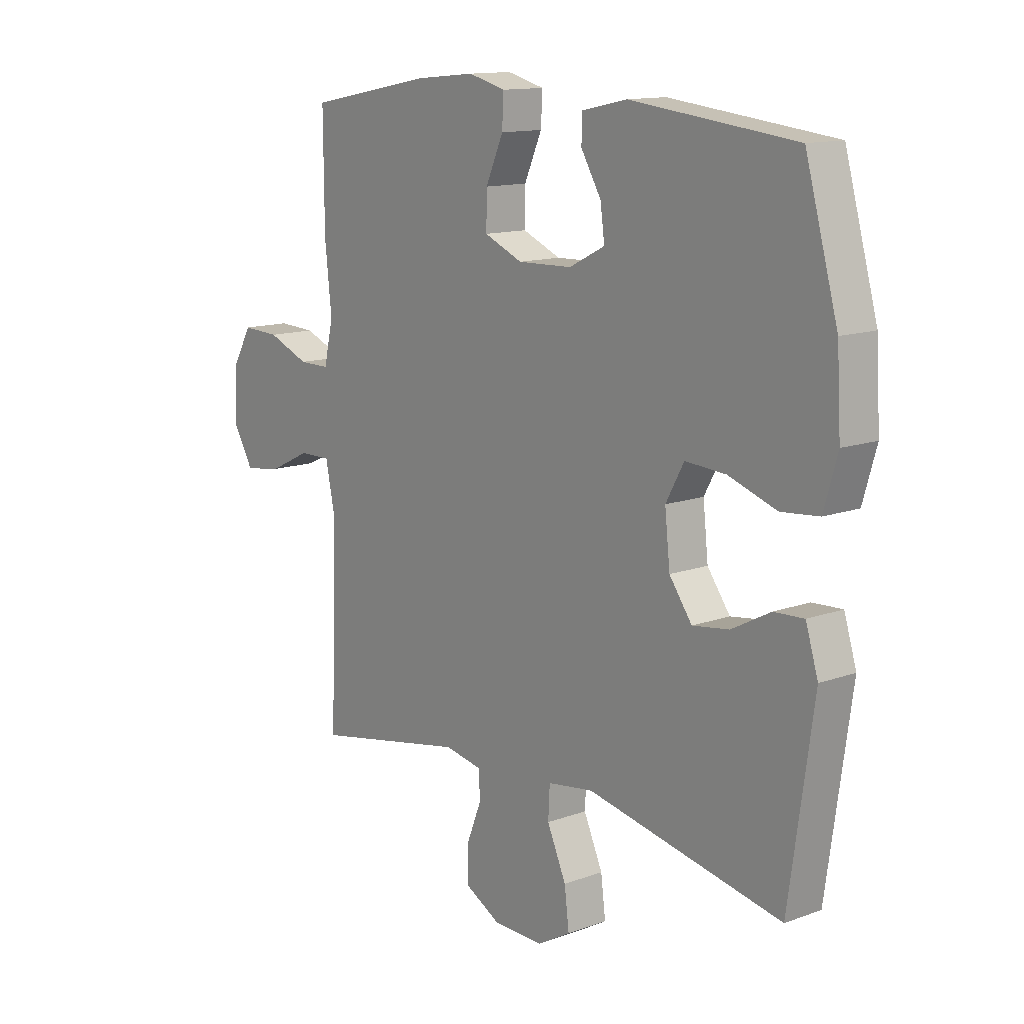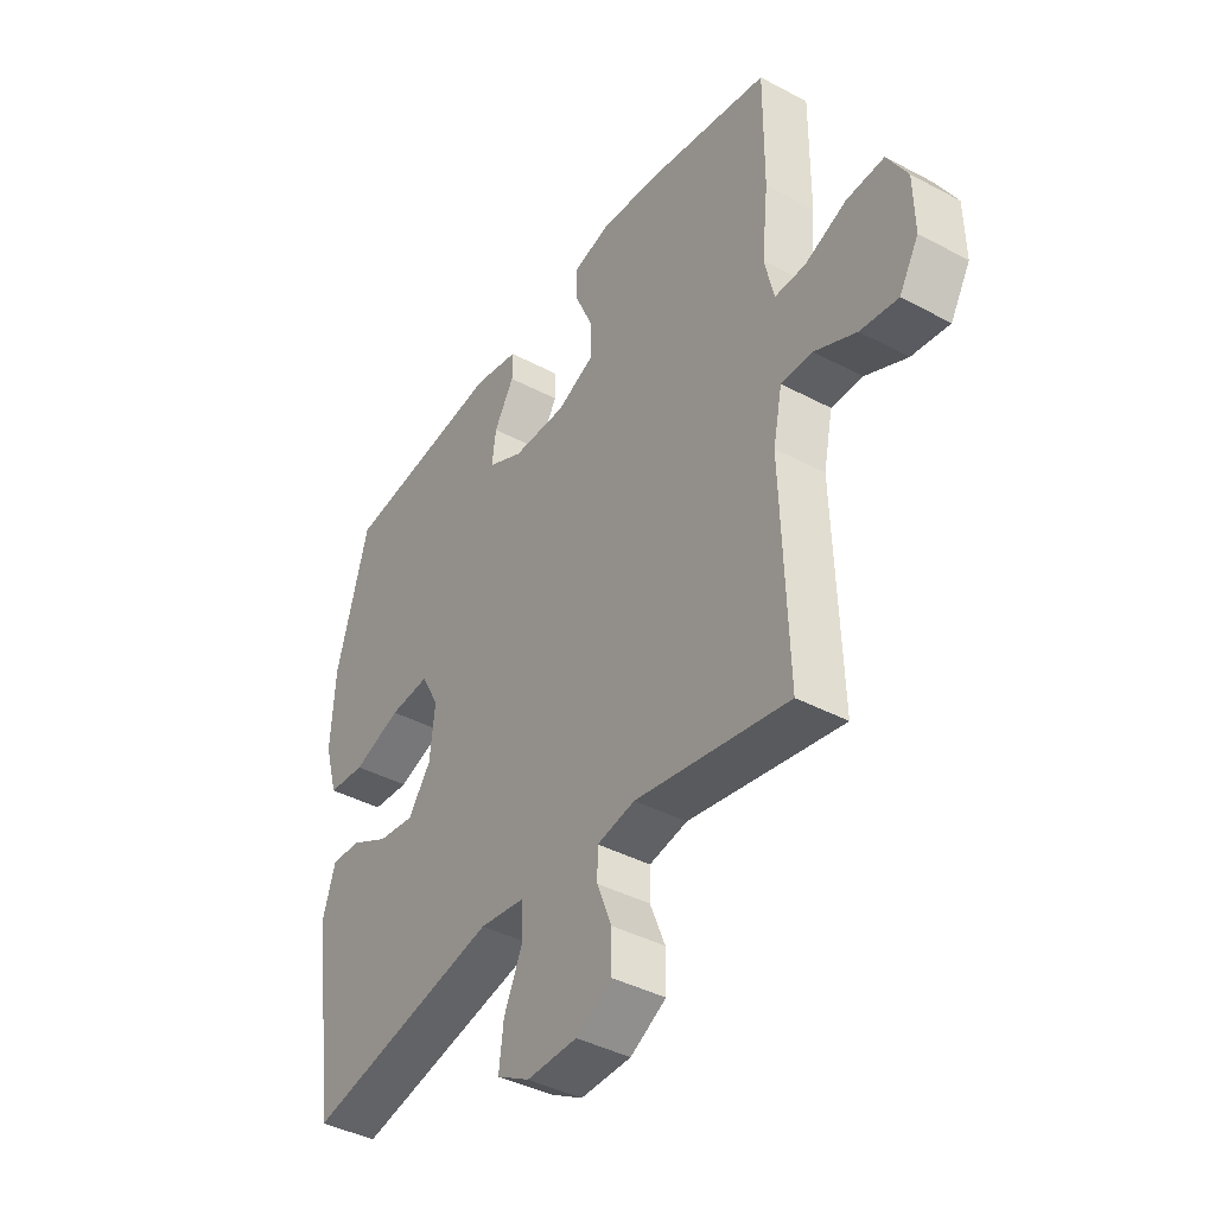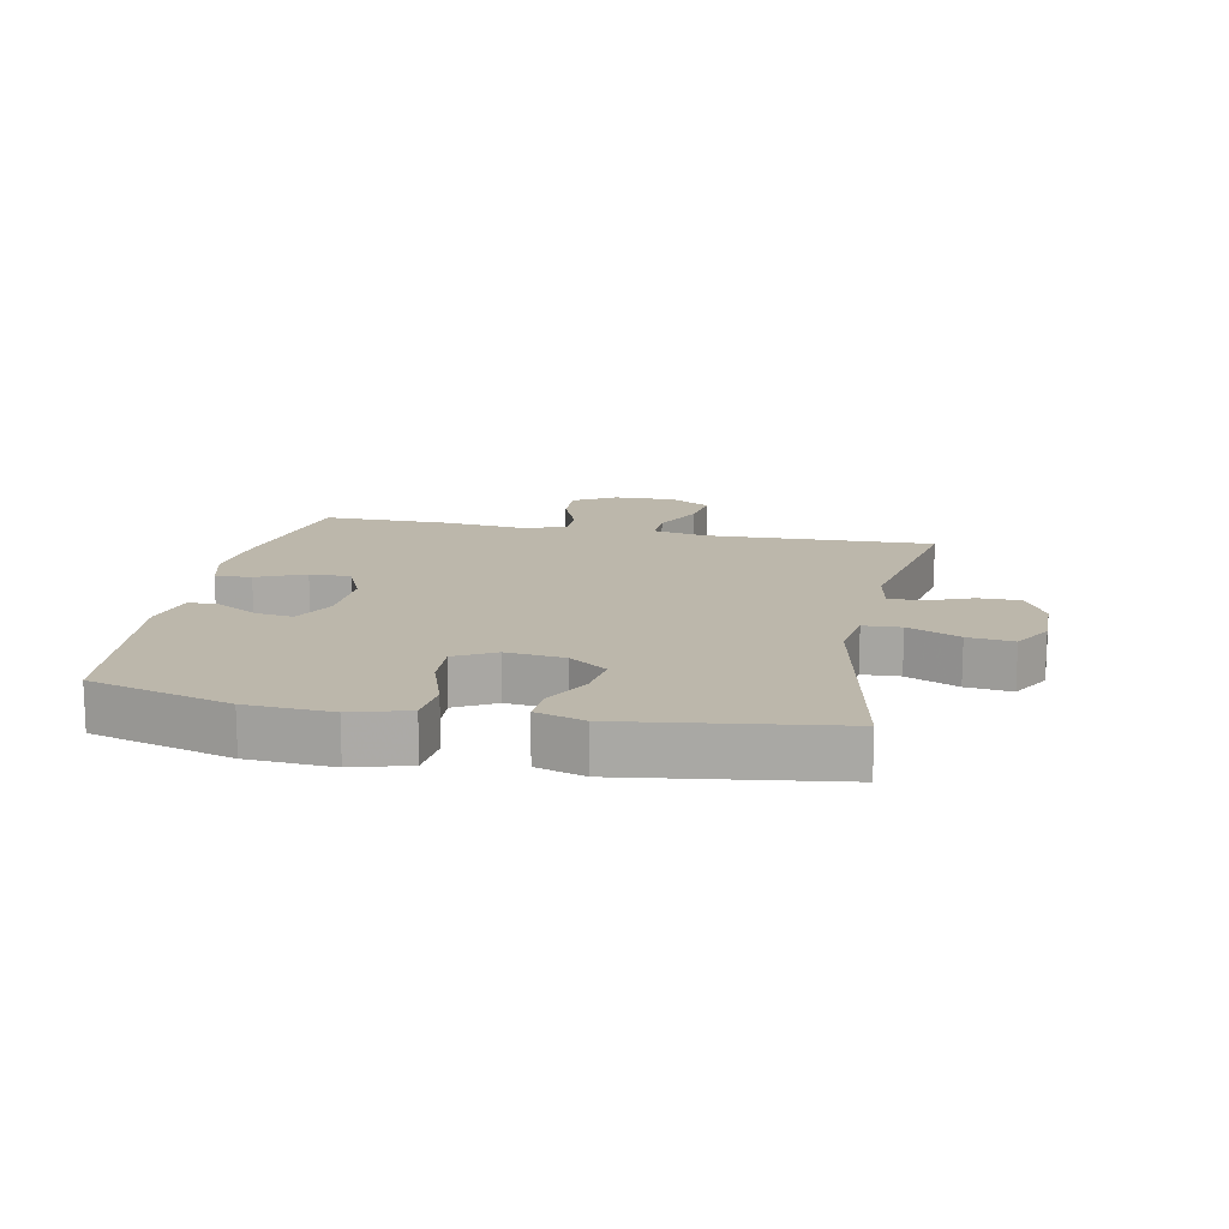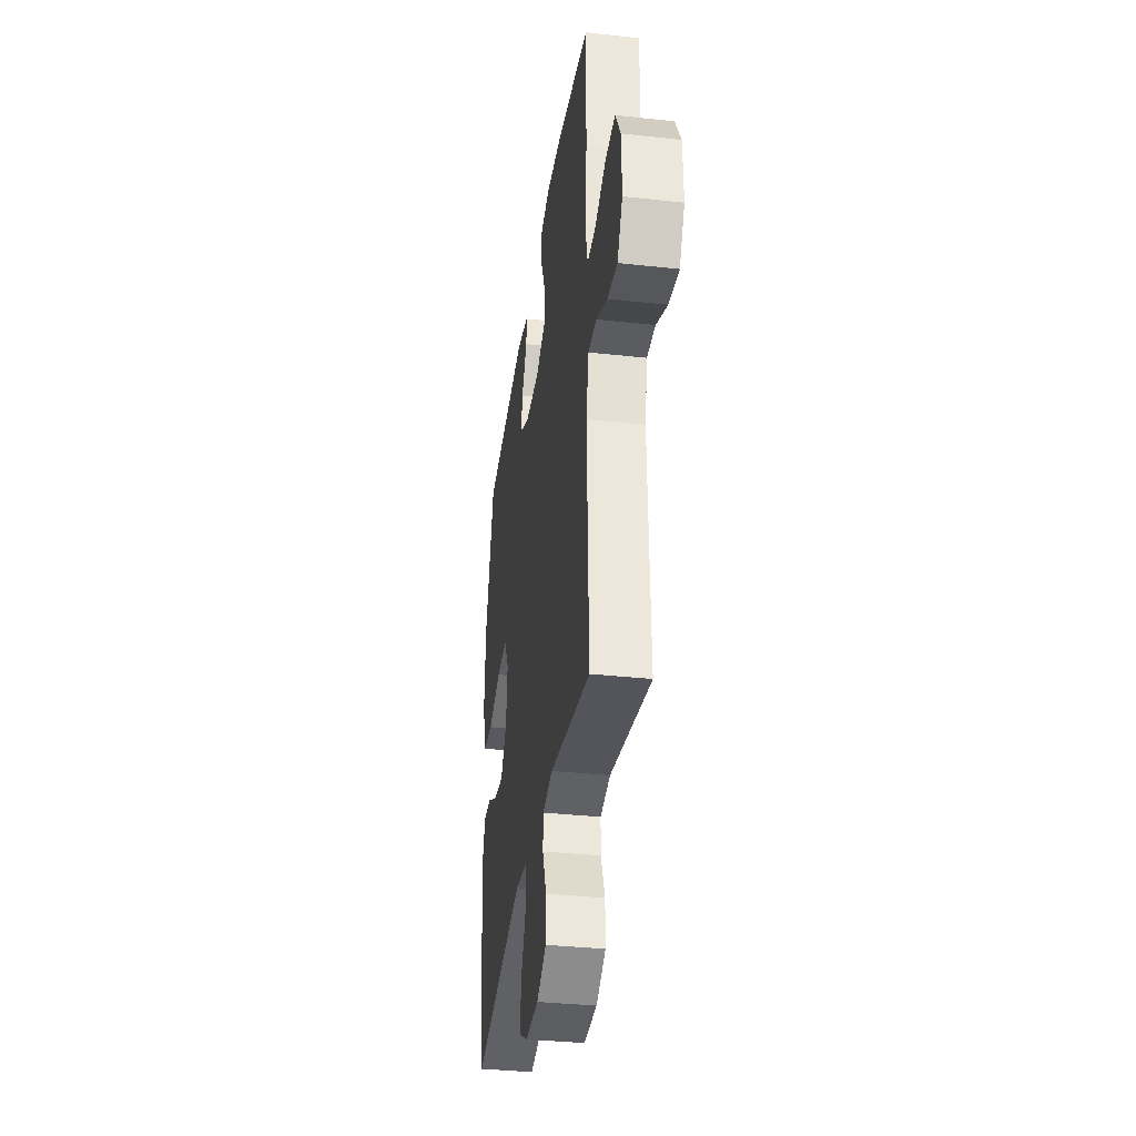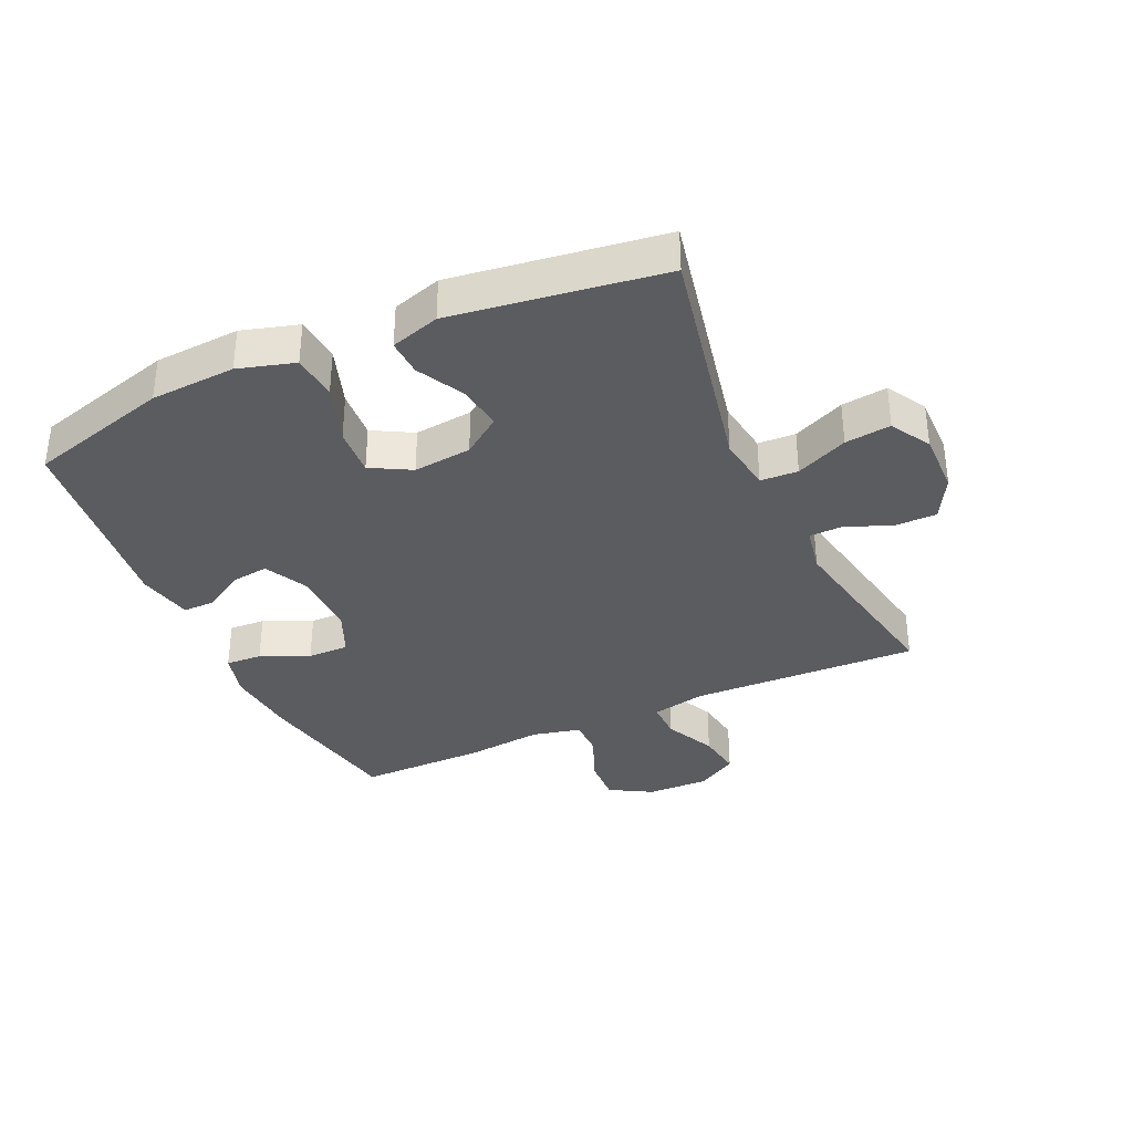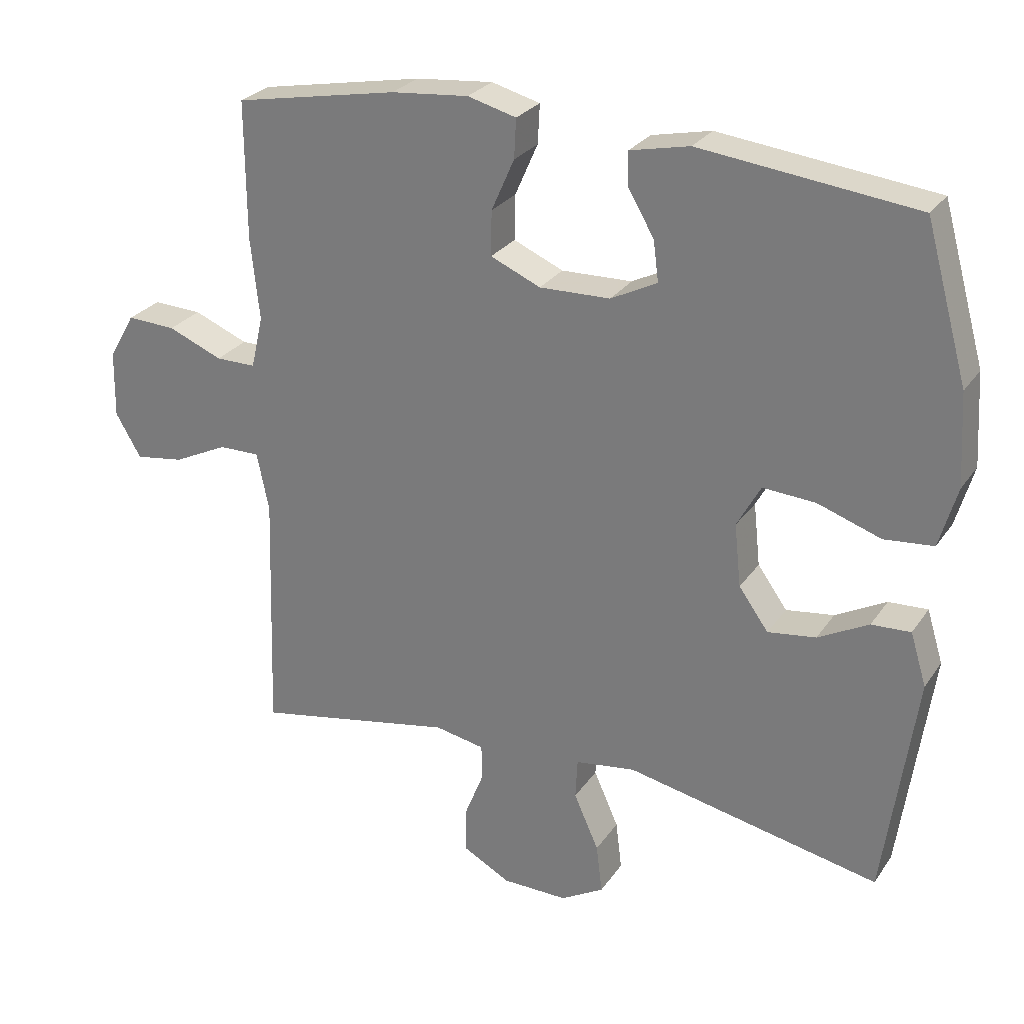
<metadata>
{"format":"obj","ext":"obj","renderer":"f3d","projection":"perspective","resolution":1024,"background":"white","views":[{"elev":13.1,"azim":50.4,"up":"+Z"},{"elev":-40.9,"azim":-123.0,"up":"+Z"},{"elev":14.4,"azim":101.4,"up":"+Y"},{"elev":-35.7,"azim":-98.2,"up":"+Z"},{"elev":-35.3,"azim":114.4,"up":"+Y"},{"elev":27.0,"azim":27.1,"up":"+Z"}]}
</metadata>
<code>
v -0.5 0.07 -0.5
v -0.488 0.07 -0.136
v -0.506 0.07 -0.049
v -0.567 0.07 -0.05
v -0.648 0.07 -0.089
v -0.721 0.07 -0.1
v -0.759 0.07 -0.035
v -0.757 0.07 0.064
v -0.718 0.07 0.132
v -0.645 0.07 0.129
v -0.564 0.07 0.096
v -0.504 0.07 0.096
v -0.486 0.07 0.174
v -0.499 0.07 0.296
v -0.5 0.07 0.5
v -0.257 0.07 0.546
v -0.142 0.07 0.557
v -0.07 0.07 0.538
v -0.073 0.07 0.48
v -0.107 0.07 0.403
v -0.108 0.07 0.337
v -0.034 0.07 0.305
v 0.071 0.07 0.308
v 0.14 0.07 0.343
v 0.132 0.07 0.403
v 0.093 0.07 0.469
v 0.093 0.07 0.518
v 0.181 0.07 0.537
v 0.5 0.07 0.5
v 0.563 0.07 0.274
v 0.571 0.07 0.138
v 0.545 0.07 0.048
v 0.472 0.07 0.041
v 0.378 0.07 0.073
v 0.3 0.07 0.078
v 0.265 0.07 0.014
v 0.275 0.07 -0.079
v 0.319 0.07 -0.14
v 0.39 0.07 -0.13
v 0.465 0.07 -0.09
v 0.523 0.07 -0.087
v 0.547 0.07 -0.165
v 0.5 0.07 -0.5
v 0.122 0.07 -0.423
v 0.033 0.07 -0.436
v 0.03 0.07 -0.496
v 0.067 0.07 -0.579
v 0.076 0.07 -0.652
v 0.012 0.07 -0.689
v -0.086 0.07 -0.688
v -0.156 0.07 -0.65
v -0.156 0.07 -0.583
v -0.127 0.07 -0.51
v -0.128 0.07 -0.457
v -0.202 0.07 -0.443
v -0.5 0 -0.5
v -0.488 0 -0.136
v -0.506 0 -0.049
v -0.567 0 -0.05
v -0.648 0 -0.089
v -0.721 0 -0.1
v -0.759 0 -0.035
v -0.757 0 0.064
v -0.718 0 0.132
v -0.645 0 0.129
v -0.564 0 0.096
v -0.504 0 0.096
v -0.486 0 0.174
v -0.499 0 0.296
v -0.5 0 0.5
v -0.257 0 0.546
v -0.142 0 0.557
v -0.07 0 0.538
v -0.073 0 0.48
v -0.107 0 0.403
v -0.108 0 0.337
v -0.034 0 0.305
v 0.071 0 0.308
v 0.14 0 0.343
v 0.132 0 0.403
v 0.093 0 0.469
v 0.093 0 0.518
v 0.181 0 0.537
v 0.5 0 0.5
v 0.563 0 0.274
v 0.571 0 0.138
v 0.545 0 0.048
v 0.472 0 0.041
v 0.378 0 0.073
v 0.3 0 0.078
v 0.265 0 0.014
v 0.275 0 -0.079
v 0.319 0 -0.14
v 0.39 0 -0.13
v 0.465 0 -0.09
v 0.523 0 -0.087
v 0.547 0 -0.165
v 0.5 0 -0.5
v 0.122 0 -0.423
v 0.033 0 -0.436
v 0.03 0 -0.496
v 0.067 0 -0.579
v 0.076 0 -0.652
v 0.012 0 -0.689
v -0.086 0 -0.688
v -0.156 0 -0.65
v -0.156 0 -0.583
v -0.127 0 -0.51
v -0.128 0 -0.457
v -0.202 0 -0.443
f 51 52 53
f 50 51 53
f 49 50 53
f 48 49 53
f 47 48 53
f 46 47 53
f 45 46 53 54
f 44 45 54 55
f 42 43 44
f 41 42 44
f 40 41 44
f 39 40 44
f 38 39 44 55
f 32 33 34
f 31 32 34
f 30 31 34
f 29 30 34
f 28 29 34
f 27 28 34
f 26 27 34
f 25 26 34
f 24 25 34 35
f 23 24 35 36
f 18 19 20
f 17 18 20
f 16 17 20
f 15 16 20
f 14 15 20
f 13 14 20
f 12 13 20 21
f 9 10 11
f 8 9 11
f 7 8 11
f 6 7 11
f 5 6 11
f 4 5 11
f 3 4 11 12
f 12 21 22
f 3 12 22
f 2 3 22
f 1 2 22
f 55 1 22
f 38 55 22
f 37 38 22
f 22 23 36 37
f 108 107 106
f 108 106 105
f 108 105 104
f 108 104 103
f 108 103 102
f 108 102 101
f 109 108 101 100
f 110 109 100 99
f 99 98 97
f 99 97 96
f 99 96 95
f 99 95 94
f 110 99 94 93
f 89 88 87
f 89 87 86
f 89 86 85
f 89 85 84
f 89 84 83
f 89 83 82
f 89 82 81
f 89 81 80
f 90 89 80 79
f 91 90 79 78
f 75 74 73
f 75 73 72
f 75 72 71
f 75 71 70
f 75 70 69
f 75 69 68
f 76 75 68 67
f 66 65 64
f 66 64 63
f 66 63 62
f 66 62 61
f 66 61 60
f 66 60 59
f 67 66 59 58
f 77 76 67
f 77 67 58
f 77 58 57
f 77 57 56
f 77 56 110
f 77 110 93
f 77 93 92
f 92 91 78 77
f 1 56 57 2
f 2 57 58 3
f 3 58 59 4
f 4 59 60 5
f 5 60 61 6
f 6 61 62 7
f 7 62 63 8
f 8 63 64 9
f 9 64 65 10
f 10 65 66 11
f 11 66 67 12
f 12 67 68 13
f 13 68 69 14
f 14 69 70 15
f 15 70 71 16
f 16 71 72 17
f 17 72 73 18
f 18 73 74 19
f 19 74 75 20
f 20 75 76 21
f 21 76 77 22
f 22 77 78 23
f 23 78 79 24
f 24 79 80 25
f 25 80 81 26
f 26 81 82 27
f 27 82 83 28
f 28 83 84 29
f 29 84 85 30
f 30 85 86 31
f 31 86 87 32
f 32 87 88 33
f 33 88 89 34
f 34 89 90 35
f 35 90 91 36
f 36 91 92 37
f 37 92 93 38
f 38 93 94 39
f 39 94 95 40
f 40 95 96 41
f 41 96 97 42
f 42 97 98 43
f 43 98 99 44
f 44 99 100 45
f 45 100 101 46
f 46 101 102 47
f 47 102 103 48
f 48 103 104 49
f 49 104 105 50
f 50 105 106 51
f 51 106 107 52
f 52 107 108 53
f 53 108 109 54
f 54 109 110 55
f 55 110 56 1

</code>
